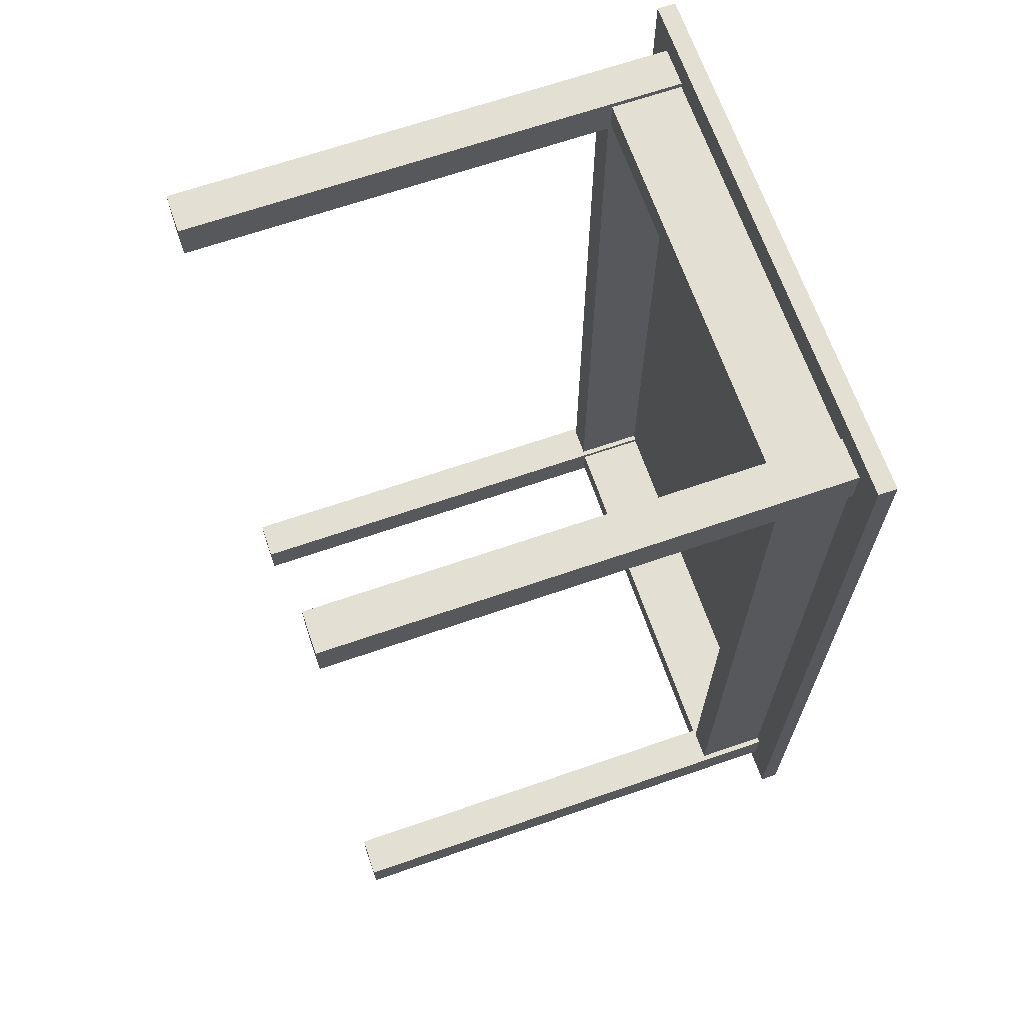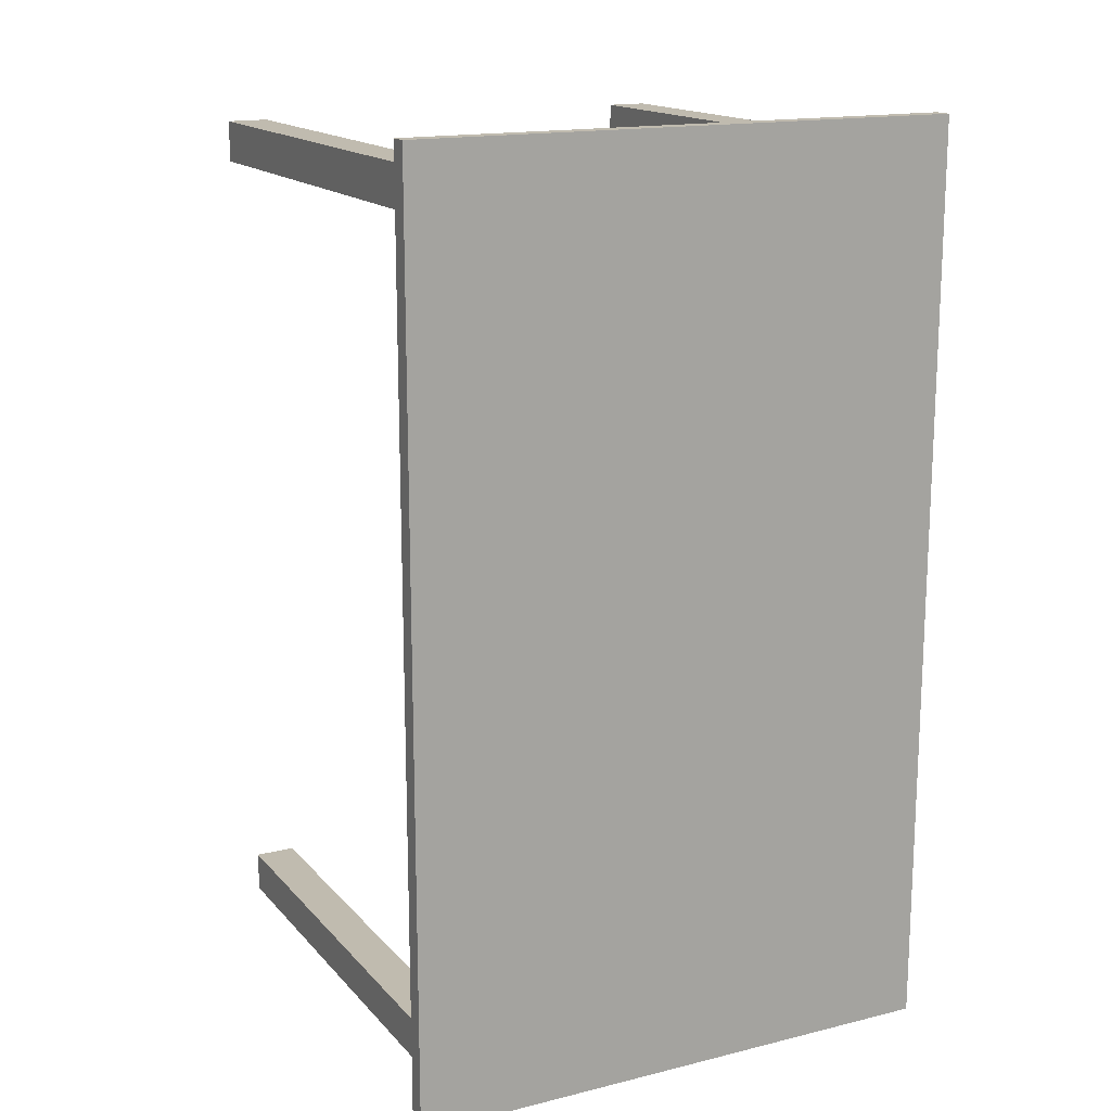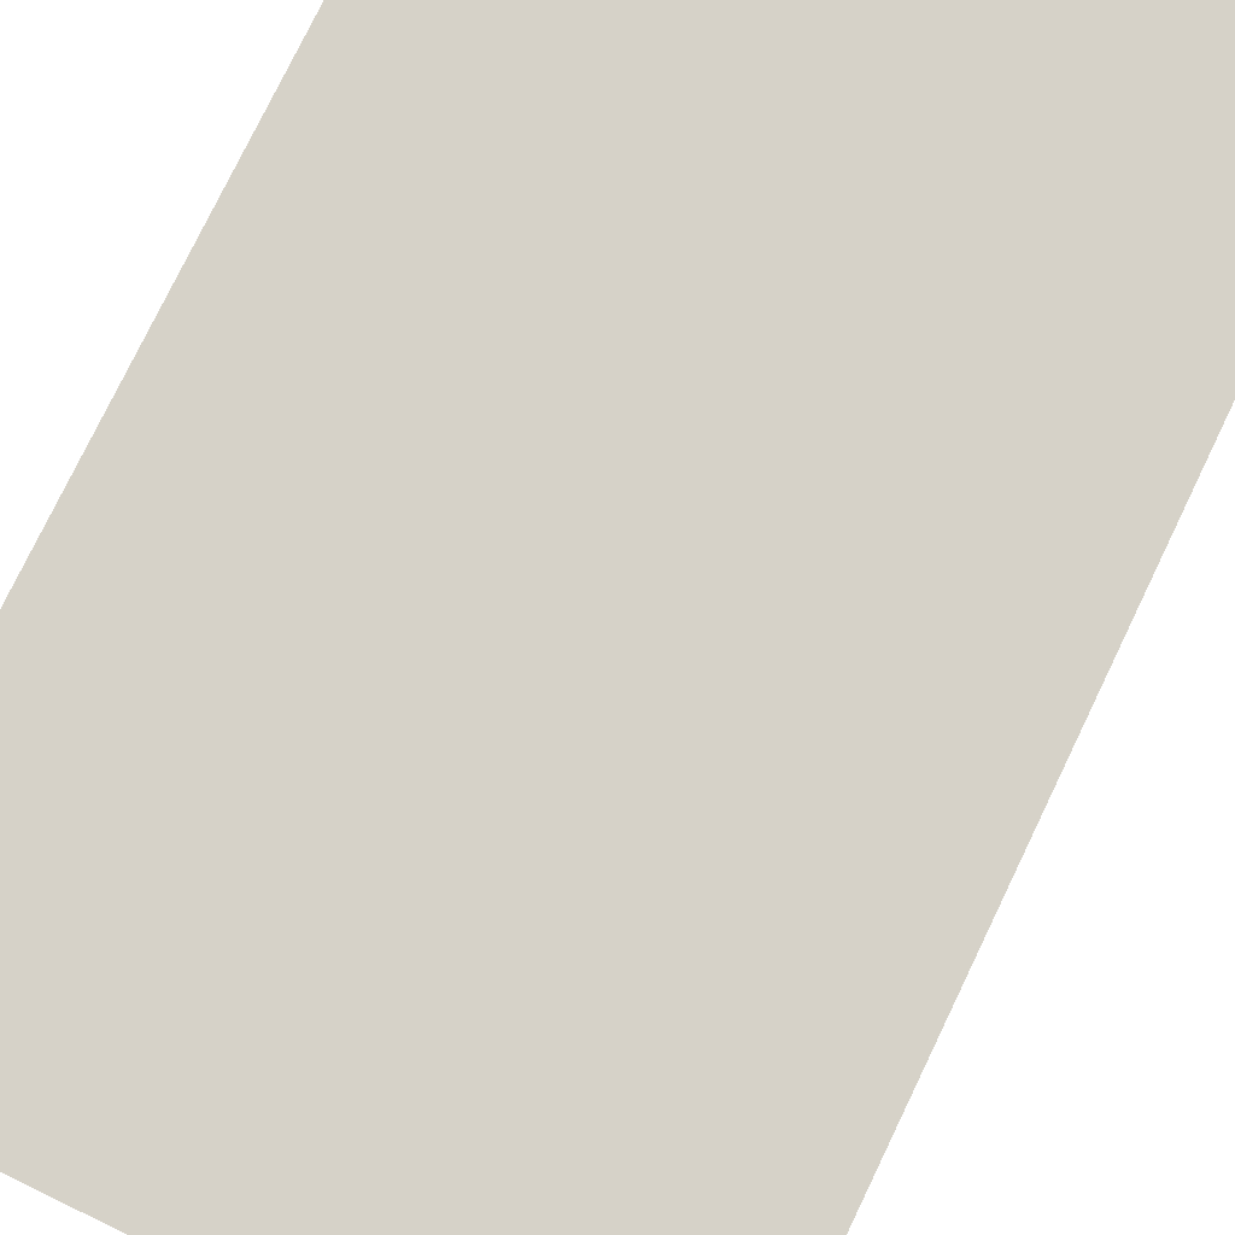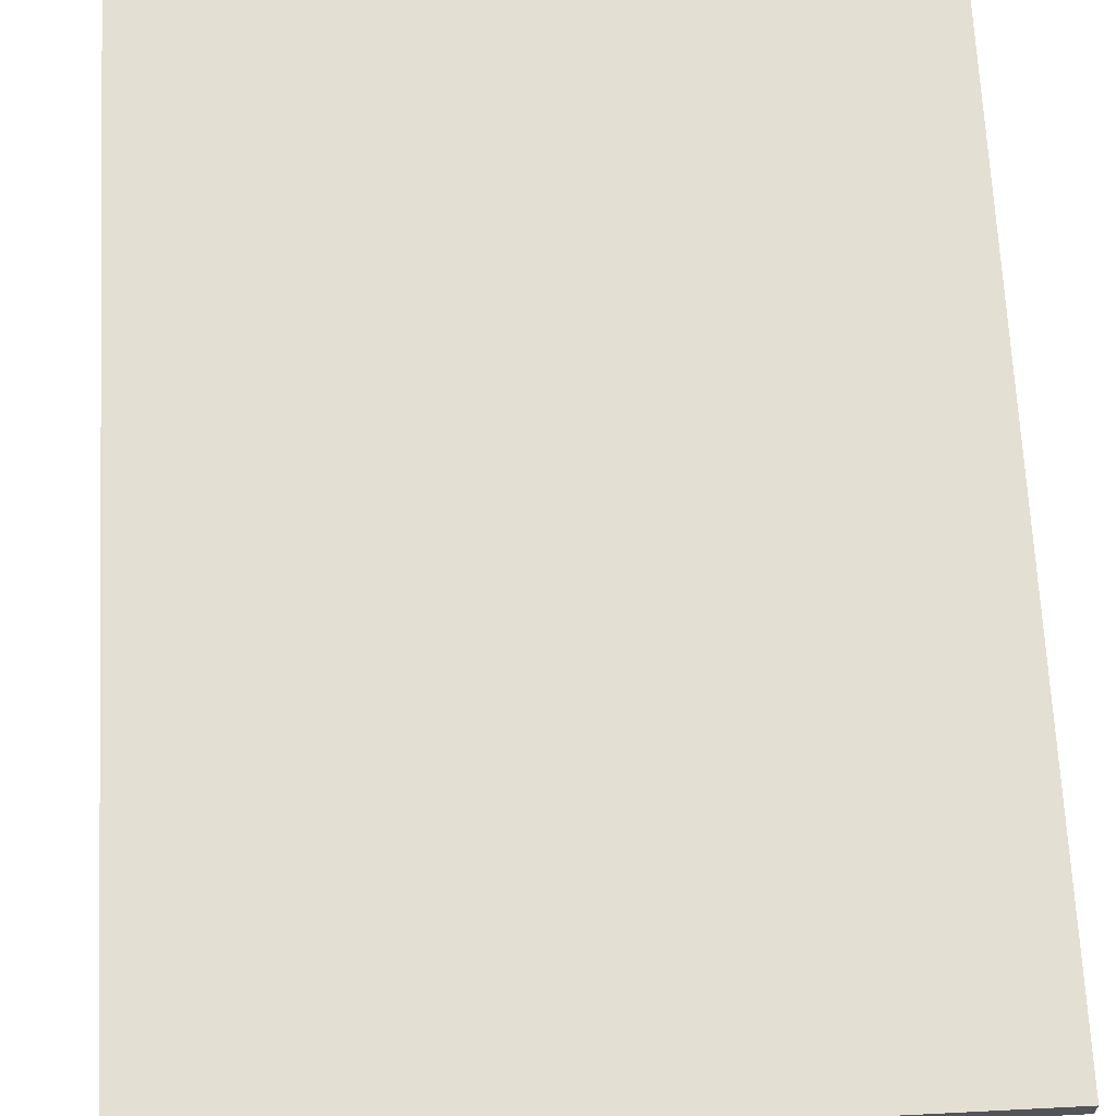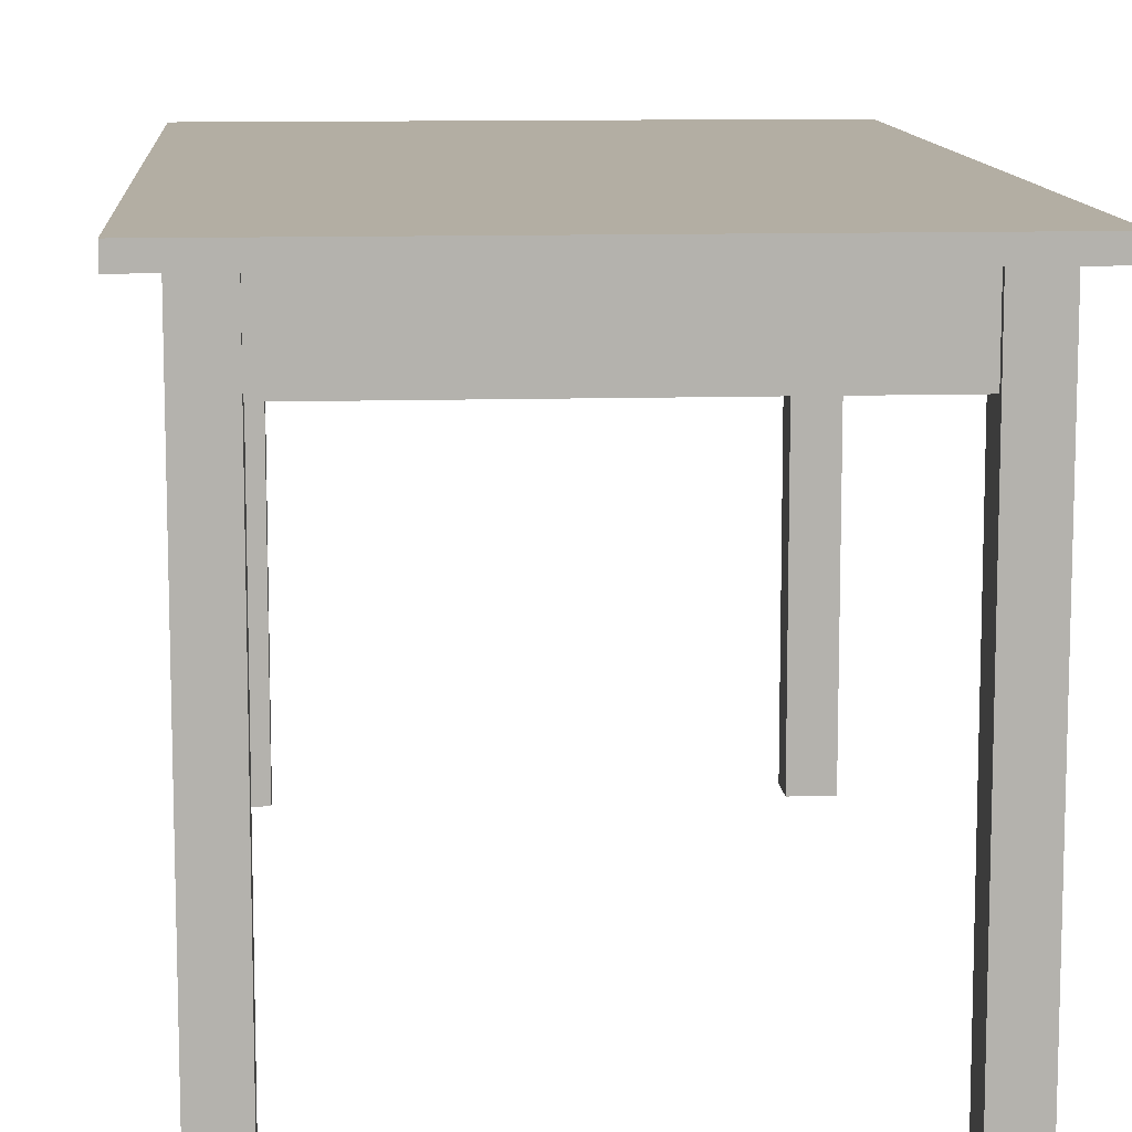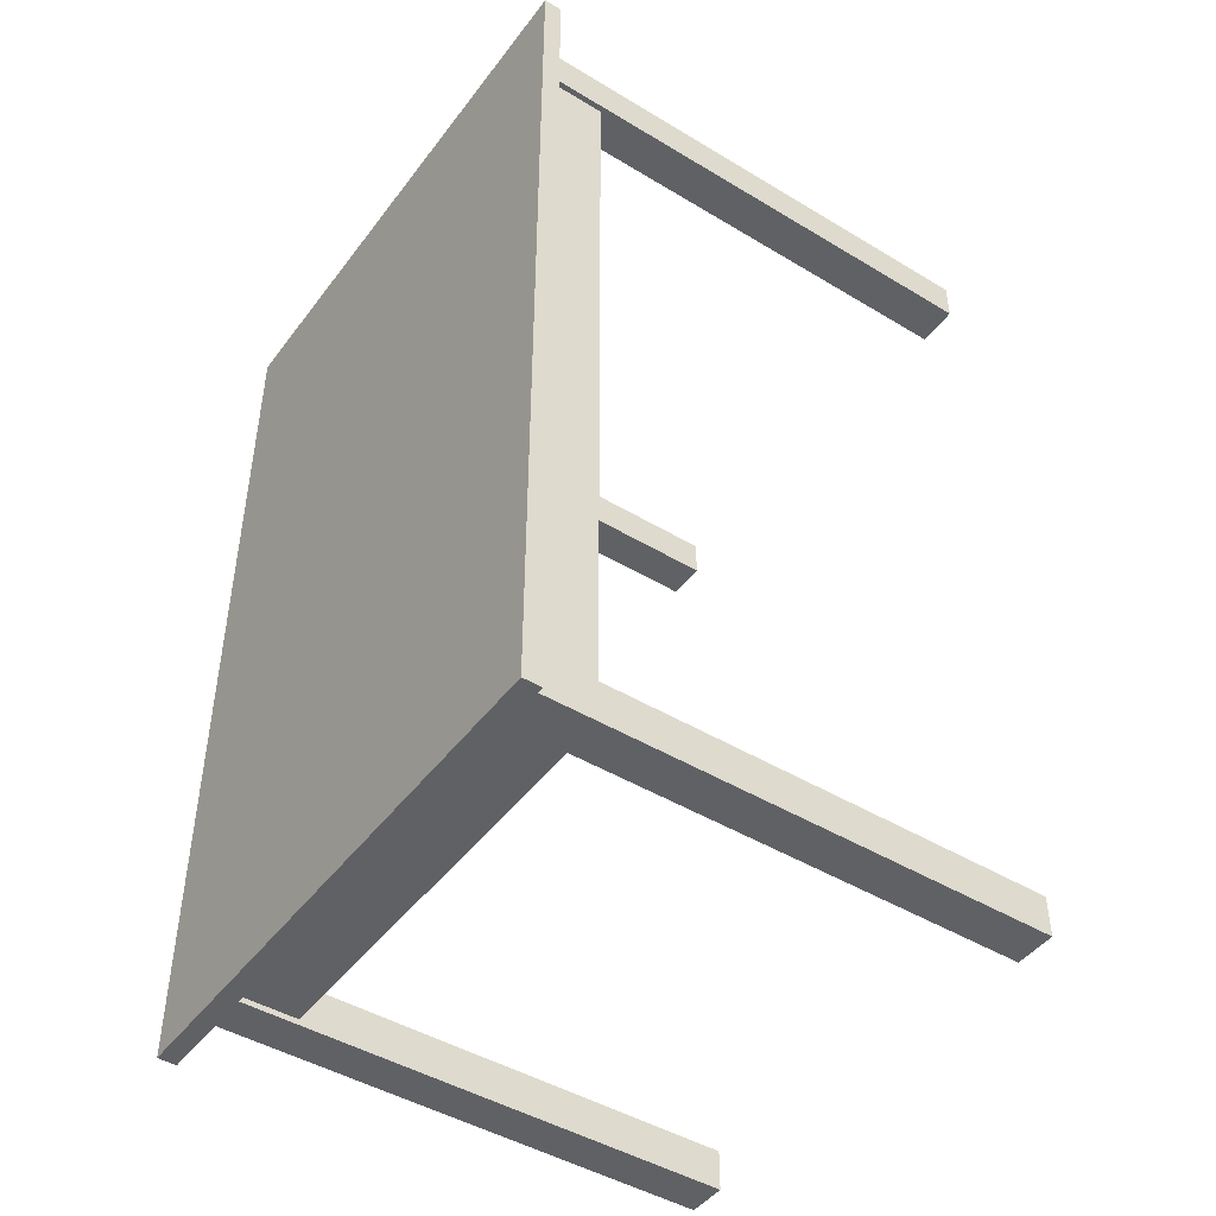
<metadata>
{"format":"obj","ext":"obj","renderer":"f3d","projection":"perspective","resolution":1024,"background":"white","views":[{"elev":66.9,"azim":70.9,"up":"+Z"},{"elev":16.1,"azim":153.1,"up":"+Z"},{"elev":77.5,"azim":-154.2,"up":"+Y"},{"elev":66.5,"azim":177.1,"up":"+Y"},{"elev":11.0,"azim":-4.2,"up":"+Y"},{"elev":-45.9,"azim":-124.7,"up":"+Z"}]}
</metadata>
<code>
v 0.3397 -7.6e-05 -0.5867
v 0.2838 -7.6e-05 -0.5867
v 0.3397 -7.6e-05 -0.5309
v 0.2838 -7.6e-05 -0.5309
v 0.3397 0.6983 -0.5867
v 0.2838 0.6983 -0.5867
v 0.3397 0.6983 -0.5309
v 0.2838 0.6983 -0.5309
v -0.3258 -7.6e-05 -0.5867
v -0.2699 -7.5e-05 -0.5867
v -0.2699 -7.5e-05 -0.5309
v -0.3258 -7.6e-05 -0.5309
v -0.3258 0.6983 -0.5309
v -0.3258 0.6983 -0.5867
v -0.2699 0.6983 -0.5309
v -0.2699 0.6983 -0.5867
v 0.2838 -7.6e-05 0.5867
v 0.2838 -7.6e-05 0.5309
v 0.3397 -7.6e-05 0.5309
v 0.3397 -7.6e-05 0.5867
v 0.3397 0.6983 0.5867
v 0.2838 0.6983 0.5867
v 0.3397 0.6983 0.5309
v 0.2838 0.6983 0.5309
v -0.2699 -7.6e-05 0.5867
v -0.3258 -7.5e-05 0.5867
v -0.3258 -7.5e-05 0.5309
v -0.2699 -7.6e-05 0.5309
v -0.2699 0.6983 0.5309
v -0.2699 0.6983 0.5867
v -0.3258 0.6983 0.5309
v -0.3258 0.6983 0.5867
v -0.2776 0.5976 -0.5334
v -0.2776 0.5976 0.5334
v -0.2776 0.6992 -0.5334
v -0.2776 0.6992 0.5334
v -0.3182 0.5976 -0.5334
v -0.3182 0.5976 0.5334
v -0.3182 0.6992 -0.5334
v -0.3182 0.6992 0.5334
v -0.272 0.5976 0.5385
v 0.2858 0.5976 0.5385
v -0.272 0.6992 0.5385
v 0.2858 0.6992 0.5385
v -0.272 0.5976 0.5791
v 0.2858 0.5976 0.5791
v -0.272 0.6992 0.5791
v 0.2858 0.6992 0.5791
v 0.2914 0.5976 0.5334
v 0.2914 0.5976 -0.5334
v 0.2914 0.6992 0.5334
v 0.2914 0.6992 -0.5334
v 0.332 0.5976 0.5334
v 0.332 0.5976 -0.5334
v 0.332 0.6992 0.5334
v 0.332 0.6992 -0.5334
v 0.2857 0.5976 -0.5385
v -0.2721 0.5976 -0.5385
v 0.2857 0.6992 -0.5385
v -0.2721 0.6992 -0.5385
v 0.2857 0.5976 -0.5791
v -0.2721 0.5976 -0.5791
v 0.2857 0.6992 -0.5791
v -0.2721 0.6992 -0.5791
v 0.3819 0.7212 0.625
v 0.3819 0.6962 -0.625
v -0.3681 0.7212 -0.625
v -0.3681 0.7212 0.625
v 0.3819 0.7212 -0.625
v -0.3681 0.6962 -0.625
v 0.3819 0.6962 0.625
v -0.3681 0.6962 0.625
v 0.3397 -7.6e-05 -0.5867
v 0.2838 -7.6e-05 -0.5867
v 0.3397 -7.6e-05 -0.5867
v 0.2838 -7.6e-05 -0.5867
v 0.2838 -7.6e-05 -0.5309
v 0.2838 -7.6e-05 -0.5867
v 0.2838 -7.6e-05 -0.5309
v 0.3397 -7.6e-05 -0.5309
v 0.2838 -7.6e-05 -0.5309
v 0.3397 -7.6e-05 -0.5309
v 0.3397 -7.6e-05 -0.5867
v 0.3397 0.6983 -0.5309
v 0.3397 -7.6e-05 -0.5309
v -0.3258 -7.6e-05 -0.5867
v -0.3258 -7.6e-05 -0.5309
v -0.3258 -7.6e-05 -0.5867
v -0.3258 -7.6e-05 -0.5309
v -0.2699 -7.5e-05 -0.5309
v -0.3258 -7.6e-05 -0.5309
v -0.2699 -7.5e-05 -0.5309
v -0.2699 -7.5e-05 -0.5867
v -0.2699 -7.5e-05 -0.5309
v -0.2699 -7.5e-05 -0.5867
v -0.3258 -7.6e-05 -0.5867
v -0.2699 0.6983 -0.5867
v -0.2699 -7.5e-05 -0.5867
v 0.2838 -7.6e-05 0.5867
v 0.3397 -7.6e-05 0.5867
v 0.2838 -7.6e-05 0.5867
v 0.3397 -7.6e-05 0.5867
v 0.3397 -7.6e-05 0.5309
v 0.3397 -7.6e-05 0.5867
v 0.3397 -7.6e-05 0.5309
v 0.2838 -7.6e-05 0.5309
v 0.3397 -7.6e-05 0.5309
v 0.2838 -7.6e-05 0.5309
v 0.2838 -7.6e-05 0.5867
v 0.2838 0.6983 0.5309
v 0.2838 -7.6e-05 0.5309
v -0.2699 -7.6e-05 0.5867
v -0.2699 -7.6e-05 0.5309
v -0.2699 -7.6e-05 0.5867
v -0.2699 -7.6e-05 0.5309
v -0.3258 -7.5e-05 0.5309
v -0.2699 -7.6e-05 0.5309
v -0.3258 -7.5e-05 0.5309
v -0.3258 -7.5e-05 0.5867
v -0.3258 -7.5e-05 0.5309
v -0.3258 -7.5e-05 0.5867
v -0.2699 -7.6e-05 0.5867
v -0.3258 0.6983 0.5867
v -0.3258 -7.5e-05 0.5867
v -0.2776 0.5976 -0.5334
v -0.2776 0.5976 0.5334
v -0.2776 0.5976 -0.5334
v -0.272 0.5976 0.5385
v 0.2858 0.5976 0.5385
v -0.272 0.5976 0.5385
v 0.2914 0.5976 0.5334
v 0.2914 0.5976 -0.5334
v 0.2914 0.5976 0.5334
v 0.2857 0.5976 -0.5385
v -0.2721 0.5976 -0.5385
v 0.2857 0.5976 -0.5385
v -0.3681 0.6962 0.625
v 0.3819 0.7212 -0.625
v 0.3819 0.7212 0.625
v 0.3819 0.7212 0.625
v 0.3819 0.6962 0.625
v -0.3681 0.6962 -0.625
v 0.3819 0.6962 -0.625
v -0.3681 0.6962 -0.625
v -0.3681 0.6962 0.625
v -0.3681 0.6962 -0.625
v 0.3819 0.6962 -0.625
v 0.3819 0.6962 -0.625
v 0.3819 0.6962 0.625
v -0.3681 0.6962 0.625
f 1 3 4 2
f 73 74 6
f 6 5 75
f 76 77 8
f 8 6 78
f 79 80 7
f 7 8 81
f 82 83 5
f 5 84 85
f 9 10 11 12
f 86 87 13
f 13 14 88
f 89 90 15
f 15 13 91
f 92 93 16
f 16 15 94
f 95 96 14
f 14 97 98
f 17 18 19 20
f 99 100 21
f 21 22 101
f 102 103 23
f 23 21 104
f 105 106 24
f 24 23 107
f 108 109 22
f 22 110 111
f 25 26 27 28
f 112 113 29
f 29 30 114
f 115 116 31
f 31 29 117
f 118 119 32
f 32 31 120
f 121 122 30
f 30 123 124
f 33 35 36 34
f 37 38 40 39
f 125 126 38
f 38 37 127
f 41 43 44 42
f 45 46 48 47
f 128 129 46
f 46 45 130
f 49 51 52 50
f 53 54 56 55
f 131 132 54
f 54 53 133
f 57 59 60 58
f 61 62 64 63
f 134 135 62
f 62 61 136
f 65 69 67 68
f 72 68 67 70
f 71 65 68 137
f 66 138 139
f 140 141 66
f 142 67 69
f 69 143 144
f 145 146 147
f 148 149 150

</code>
